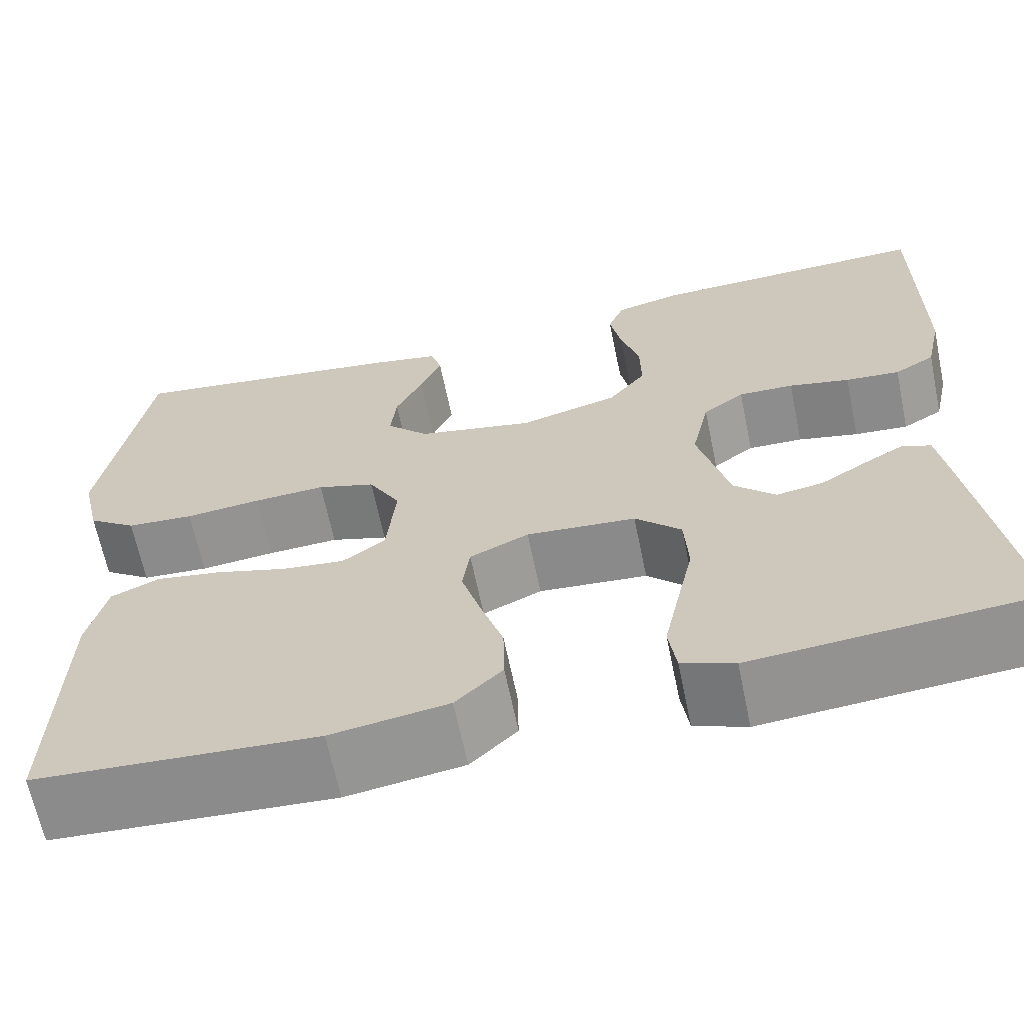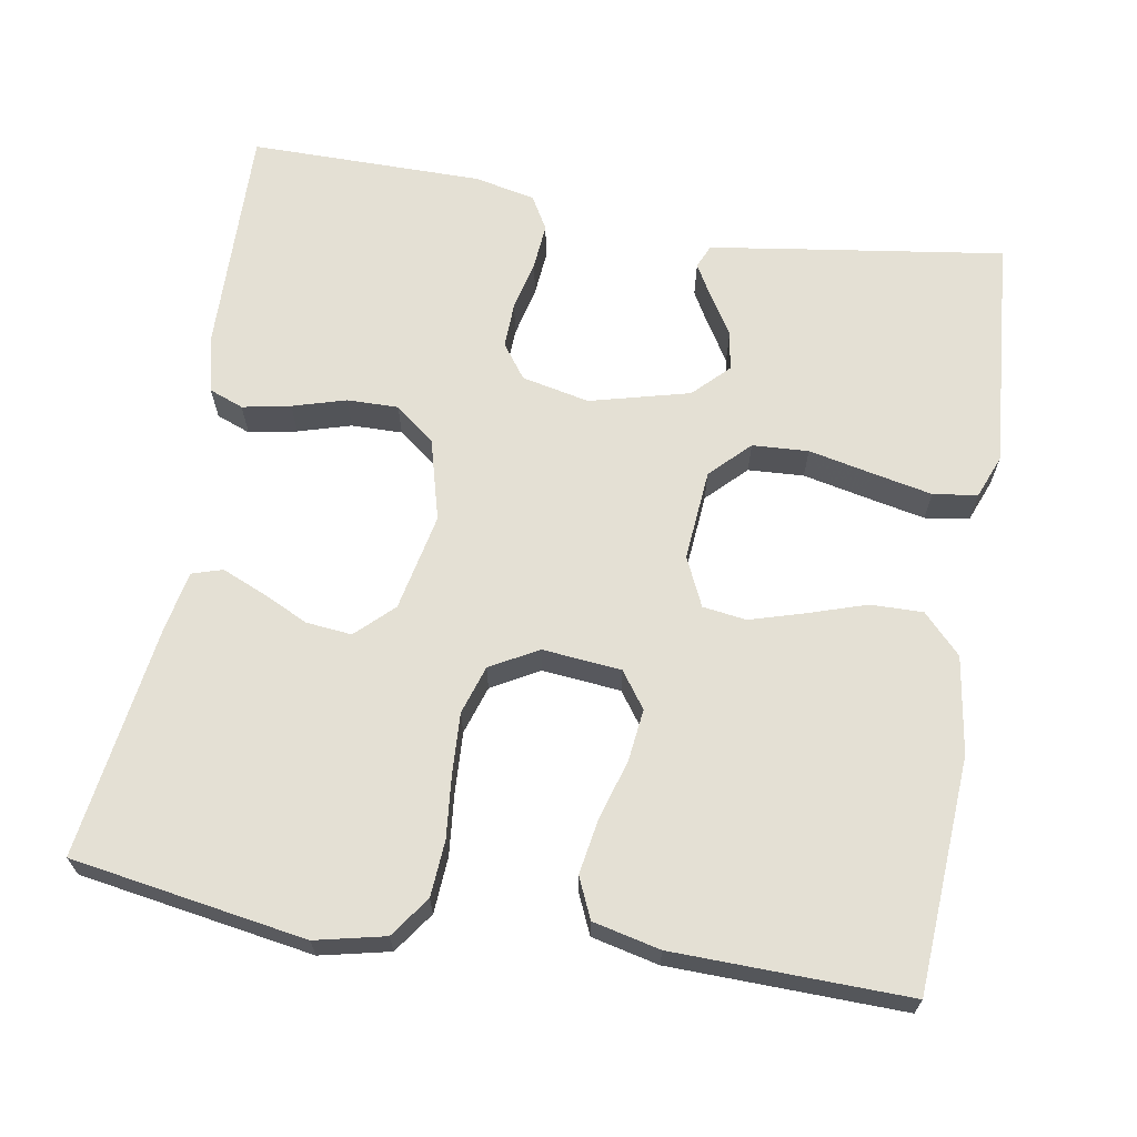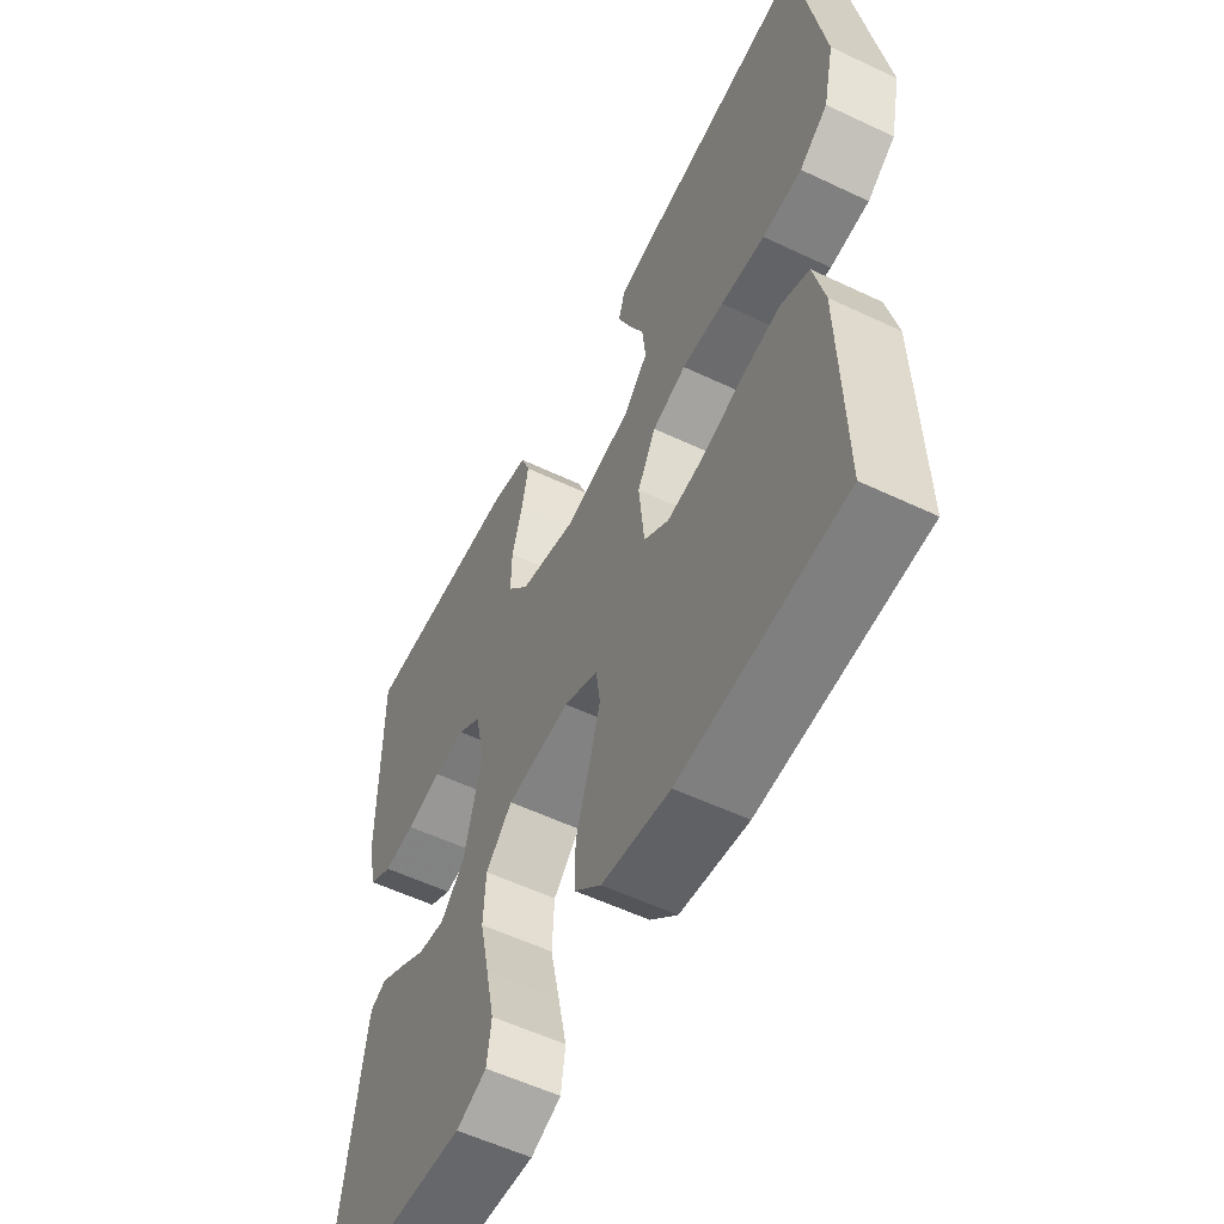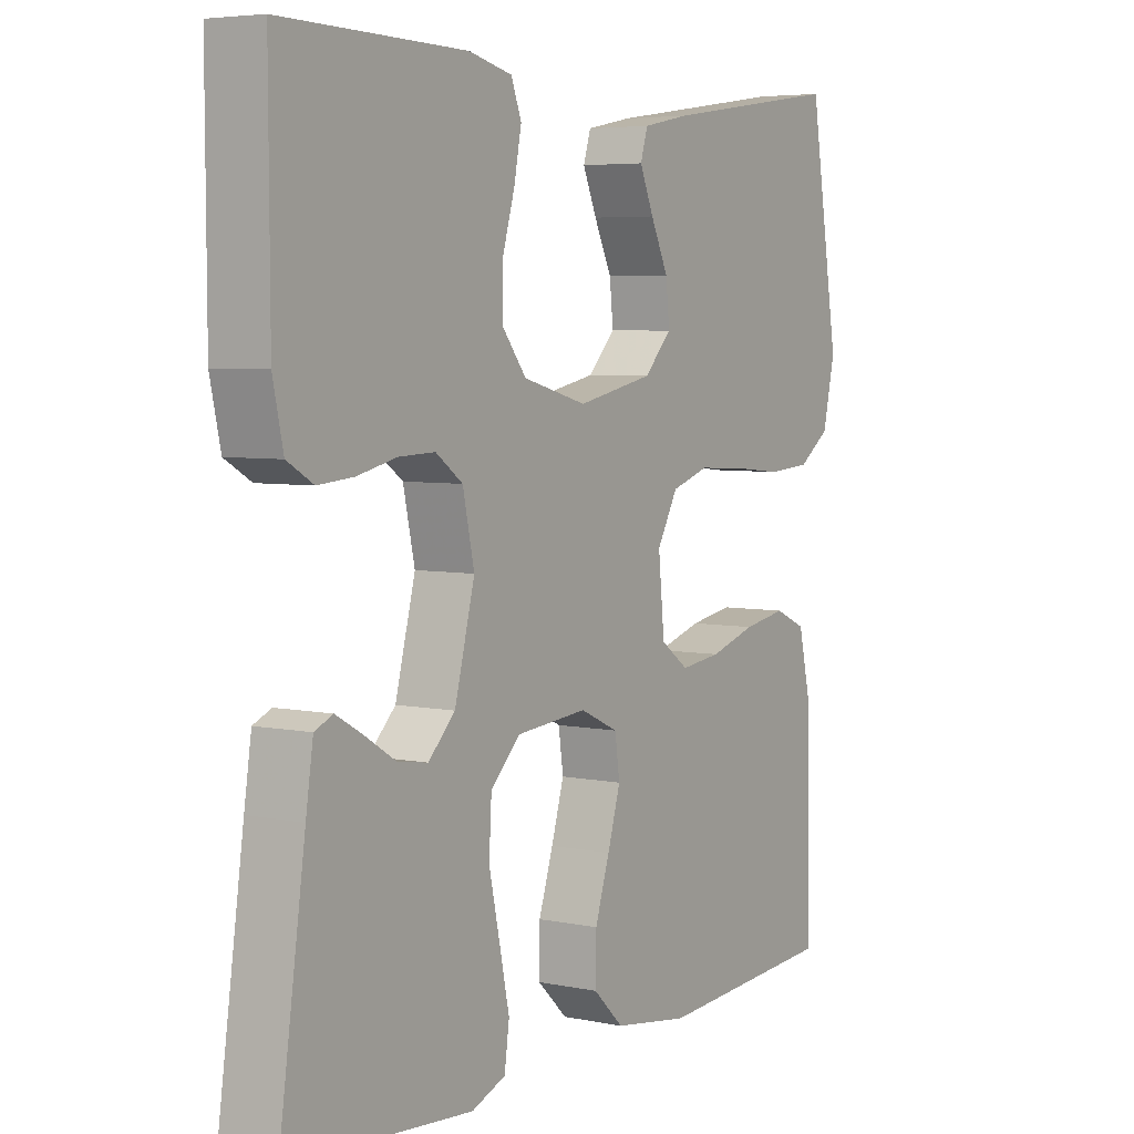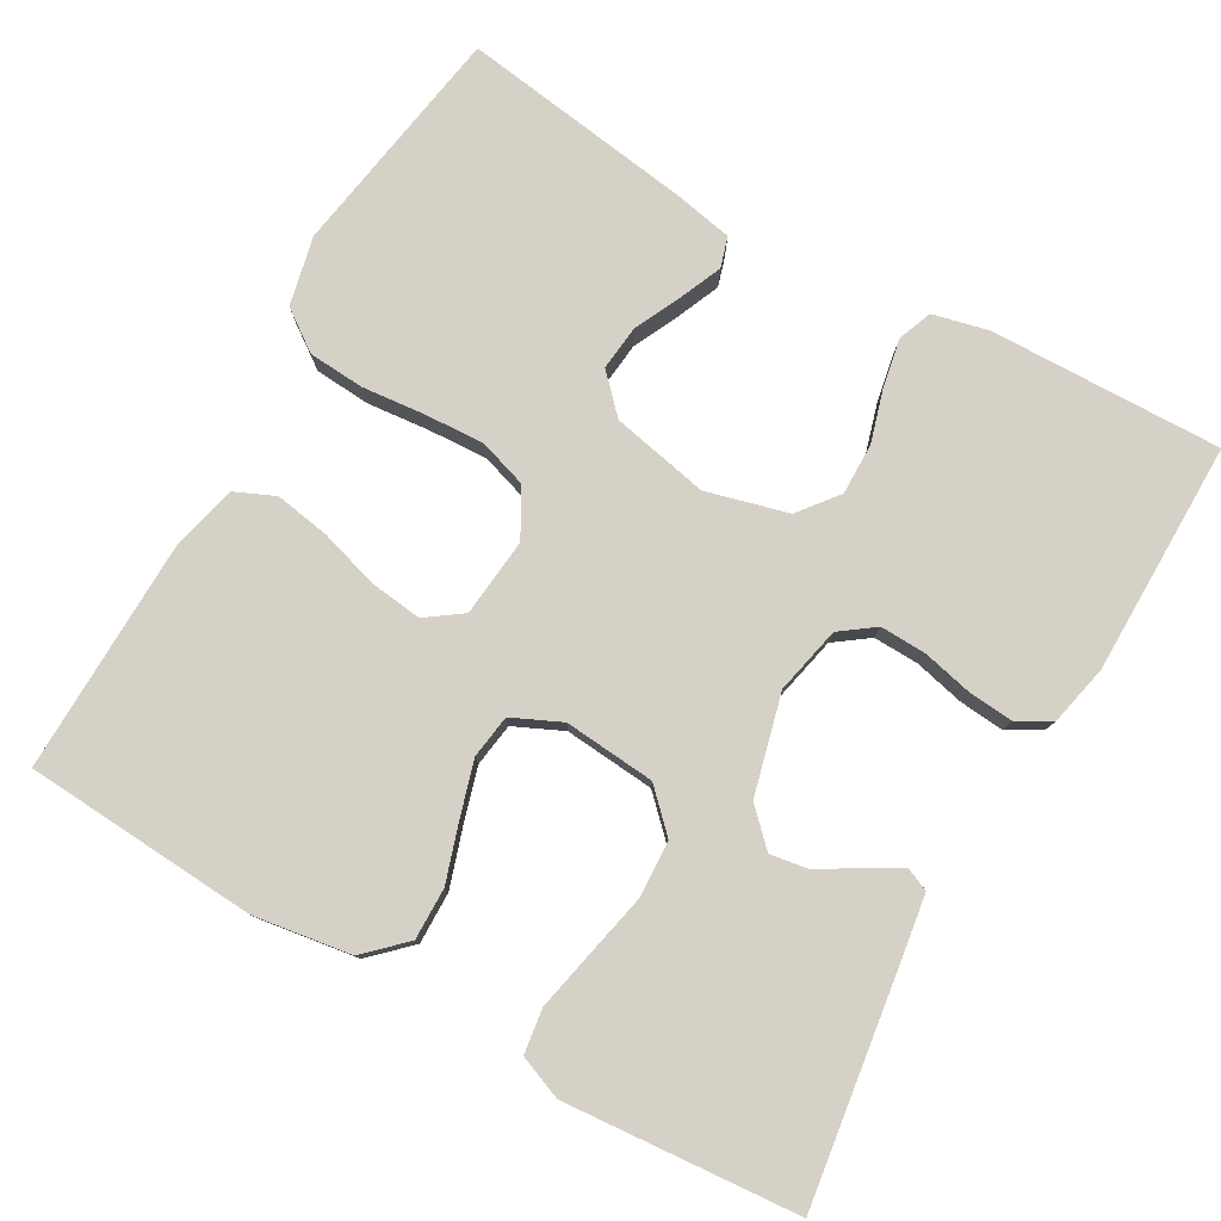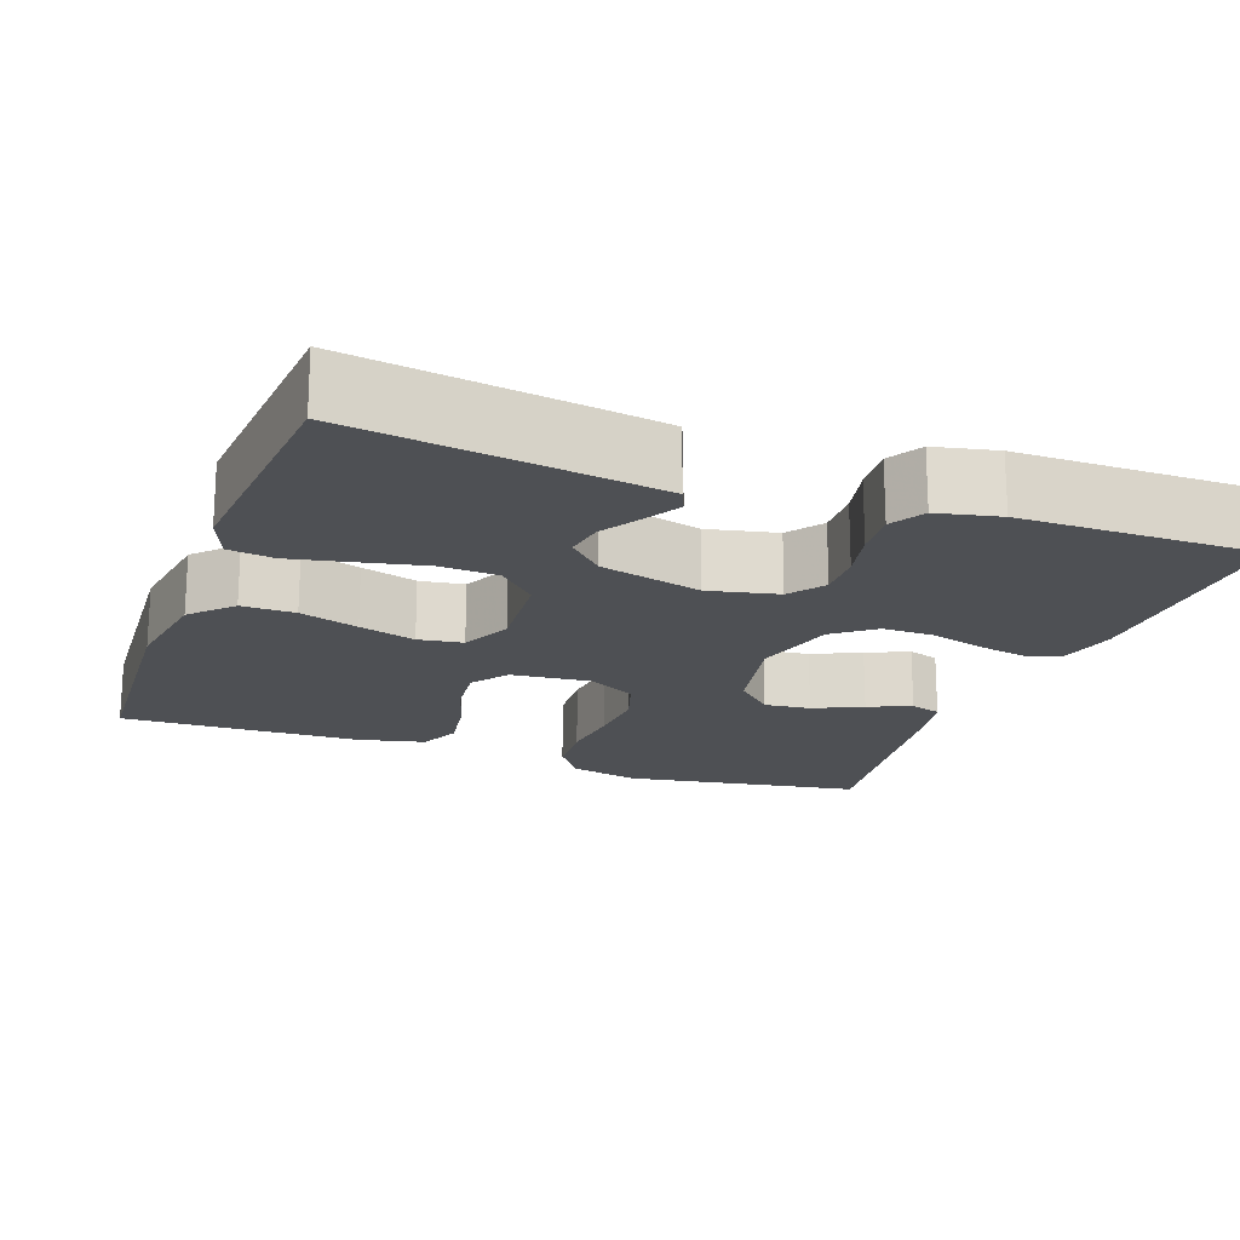
<metadata>
{"format":"obj","ext":"obj","renderer":"f3d","projection":"perspective","resolution":1024,"background":"white","views":[{"elev":-65.2,"azim":-168.3,"up":"+Z"},{"elev":66.1,"azim":99.6,"up":"+Y"},{"elev":-56.3,"azim":63.6,"up":"+Z"},{"elev":5.2,"azim":-57.3,"up":"+Z"},{"elev":79.0,"azim":-150.3,"up":"+Y"},{"elev":-18.7,"azim":-110.2,"up":"+Y"}]}
</metadata>
<code>
v 0.5 0.07 -0.5
v 0.2 0.07 -0.519
v 0.075 0.07 -0.5
v 0.025 0.07 -0.452
v 0.026 0.07 -0.385
v 0.05 0.07 -0.311
v 0.071 0.07 -0.24
v 0.063 0.07 -0.184
v 0 0.07 -0.155
v -0.117 0.07 -0.165
v -0.166 0.07 -0.214
v -0.17 0.07 -0.286
v -0.152 0.07 -0.369
v -0.136 0.07 -0.445
v -0.144 0.07 -0.502
v -0.2 0.07 -0.524
v -0.5 0.07 -0.5
v -0.457 0.07 -0.2
v -0.445 0.07 -0.121
v -0.415 0.07 -0.108
v -0.371 0.07 -0.133
v -0.321 0.07 -0.164
v -0.271 0.07 -0.172
v -0.227 0.07 -0.128
v -0.194 0.07 0
v -0.213 0.07 0.087
v -0.257 0.07 0.119
v -0.316 0.07 0.117
v -0.381 0.07 0.102
v -0.439 0.07 0.097
v -0.482 0.07 0.122
v -0.499 0.07 0.2
v -0.5 0.07 0.5
v -0.2 0.07 0.493
v -0.129 0.07 0.476
v -0.112 0.07 0.432
v -0.124 0.07 0.37
v -0.144 0.07 0.302
v -0.145 0.07 0.236
v -0.105 0.07 0.185
v 0 0.07 0.157
v 0.125 0.07 0.183
v 0.17 0.07 0.23
v 0.164 0.07 0.288
v 0.135 0.07 0.349
v 0.112 0.07 0.403
v 0.124 0.07 0.442
v 0.2 0.07 0.457
v 0.5 0.07 0.5
v 0.549 0.07 0.2
v 0.529 0.07 0.111
v 0.477 0.07 0.074
v 0.405 0.07 0.069
v 0.324 0.07 0.077
v 0.247 0.07 0.081
v 0.185 0.07 0.061
v 0.151 0.07 0
v 0.161 0.07 -0.101
v 0.207 0.07 -0.134
v 0.274 0.07 -0.126
v 0.35 0.07 -0.103
v 0.421 0.07 -0.091
v 0.473 0.07 -0.114
v 0.493 0.07 -0.2
v 0.5 0 -0.5
v 0.2 0 -0.519
v 0.075 0 -0.5
v 0.025 0 -0.452
v 0.026 0 -0.385
v 0.05 0 -0.311
v 0.071 0 -0.24
v 0.063 0 -0.184
v 0 0 -0.155
v -0.117 0 -0.165
v -0.166 0 -0.214
v -0.17 0 -0.286
v -0.152 0 -0.369
v -0.136 0 -0.445
v -0.144 0 -0.502
v -0.2 0 -0.524
v -0.5 0 -0.5
v -0.457 0 -0.2
v -0.445 0 -0.121
v -0.415 0 -0.108
v -0.371 0 -0.133
v -0.321 0 -0.164
v -0.271 0 -0.172
v -0.227 0 -0.128
v -0.194 0 0
v -0.213 0 0.087
v -0.257 0 0.119
v -0.316 0 0.117
v -0.381 0 0.102
v -0.439 0 0.097
v -0.482 0 0.122
v -0.499 0 0.2
v -0.5 0 0.5
v -0.2 0 0.493
v -0.129 0 0.476
v -0.112 0 0.432
v -0.124 0 0.37
v -0.144 0 0.302
v -0.145 0 0.236
v -0.105 0 0.185
v 0 0 0.157
v 0.125 0 0.183
v 0.17 0 0.23
v 0.164 0 0.288
v 0.135 0 0.349
v 0.112 0 0.403
v 0.124 0 0.442
v 0.2 0 0.457
v 0.5 0 0.5
v 0.549 0 0.2
v 0.529 0 0.111
v 0.477 0 0.074
v 0.405 0 0.069
v 0.324 0 0.077
v 0.247 0 0.081
v 0.185 0 0.061
v 0.151 0 0
v 0.161 0 -0.101
v 0.207 0 -0.134
v 0.274 0 -0.126
v 0.35 0 -0.103
v 0.421 0 -0.091
v 0.473 0 -0.114
v 0.493 0 -0.2
f 60 61 62 63
f 59 60 63 64
f 51 52 53 54
f 51 54 55
f 50 51 55
f 49 50 55 56
f 44 45 46 47
f 44 47 48 49
f 35 36 37 38
f 33 34 35 38
f 33 38 39
f 32 33 39 40
f 28 29 30 31
f 27 28 31 32
f 19 20 21 22
f 17 18 19 22
f 17 22 23
f 16 17 23 24
f 12 13 14 15
f 12 15 16 24
f 3 4 5 6
f 3 6 7
f 2 3 7
f 59 64 1 2
f 58 59 2 7
f 57 58 7 8
f 43 44 49
f 42 43 49 56
f 41 42 56 57
f 27 32 40 41
f 26 27 41 57
f 11 12 24 25
f 10 11 25
f 9 10 25 26
f 8 9 26 57
f 127 126 125 124
f 128 127 124 123
f 118 117 116 115
f 119 118 115
f 119 115 114
f 120 119 114 113
f 111 110 109 108
f 113 112 111 108
f 102 101 100 99
f 102 99 98 97
f 103 102 97
f 104 103 97 96
f 95 94 93 92
f 96 95 92 91
f 86 85 84 83
f 86 83 82 81
f 87 86 81
f 88 87 81 80
f 79 78 77 76
f 88 80 79 76
f 70 69 68 67
f 71 70 67
f 71 67 66
f 66 65 128 123
f 71 66 123 122
f 72 71 122 121
f 113 108 107
f 120 113 107 106
f 121 120 106 105
f 105 104 96 91
f 121 105 91 90
f 89 88 76 75
f 89 75 74
f 90 89 74 73
f 121 90 73 72
f 1 65 66 2
f 2 66 67 3
f 3 67 68 4
f 4 68 69 5
f 5 69 70 6
f 6 70 71 7
f 7 71 72 8
f 8 72 73 9
f 9 73 74 10
f 10 74 75 11
f 11 75 76 12
f 12 76 77 13
f 13 77 78 14
f 14 78 79 15
f 15 79 80 16
f 16 80 81 17
f 17 81 82 18
f 18 82 83 19
f 19 83 84 20
f 20 84 85 21
f 21 85 86 22
f 22 86 87 23
f 23 87 88 24
f 24 88 89 25
f 25 89 90 26
f 26 90 91 27
f 27 91 92 28
f 28 92 93 29
f 29 93 94 30
f 30 94 95 31
f 31 95 96 32
f 32 96 97 33
f 33 97 98 34
f 34 98 99 35
f 35 99 100 36
f 36 100 101 37
f 37 101 102 38
f 38 102 103 39
f 39 103 104 40
f 40 104 105 41
f 41 105 106 42
f 42 106 107 43
f 43 107 108 44
f 44 108 109 45
f 45 109 110 46
f 46 110 111 47
f 47 111 112 48
f 48 112 113 49
f 49 113 114 50
f 50 114 115 51
f 51 115 116 52
f 52 116 117 53
f 53 117 118 54
f 54 118 119 55
f 55 119 120 56
f 56 120 121 57
f 57 121 122 58
f 58 122 123 59
f 59 123 124 60
f 60 124 125 61
f 61 125 126 62
f 62 126 127 63
f 63 127 128 64
f 64 128 65 1

</code>
